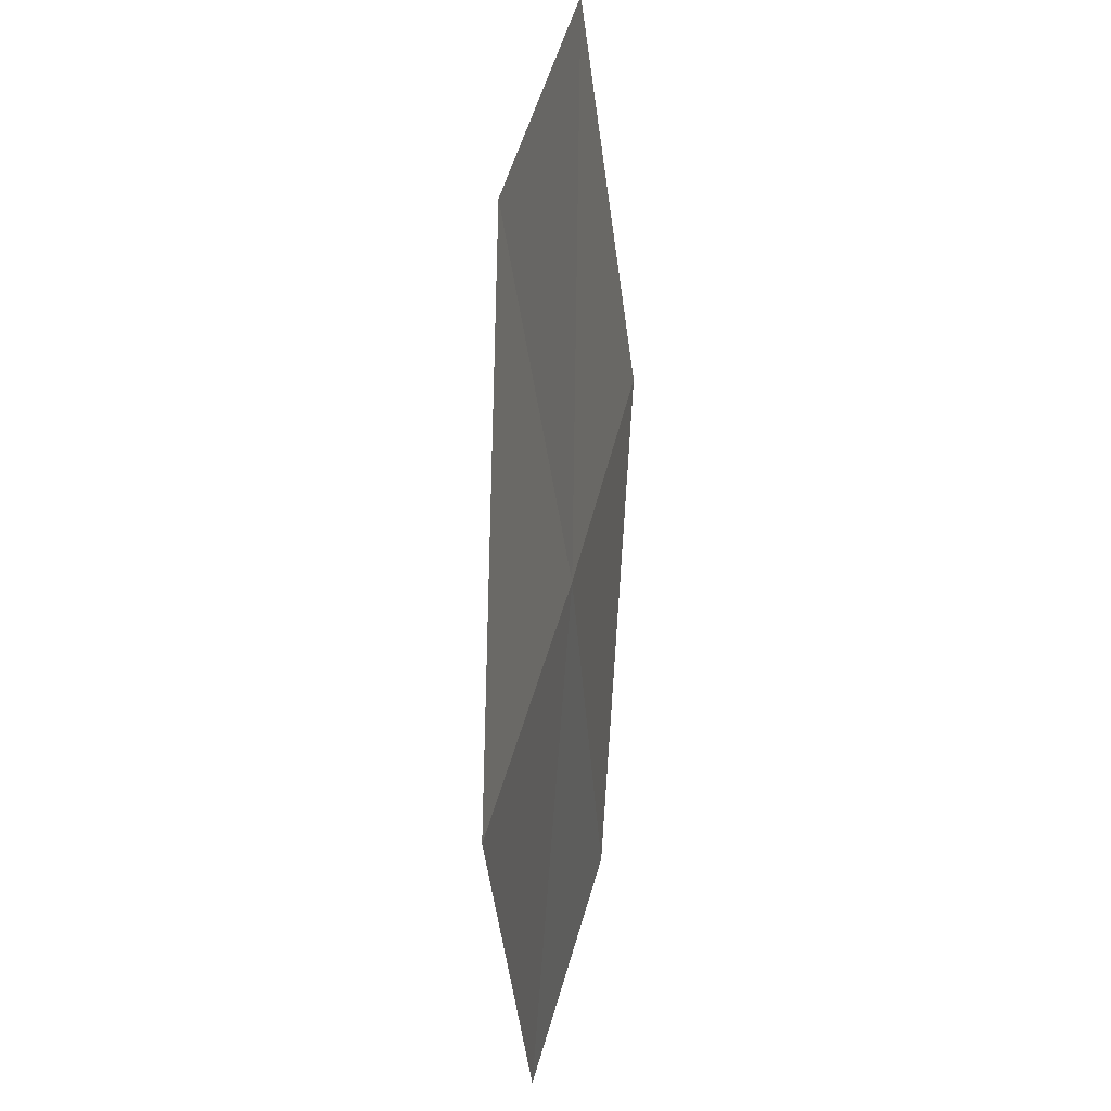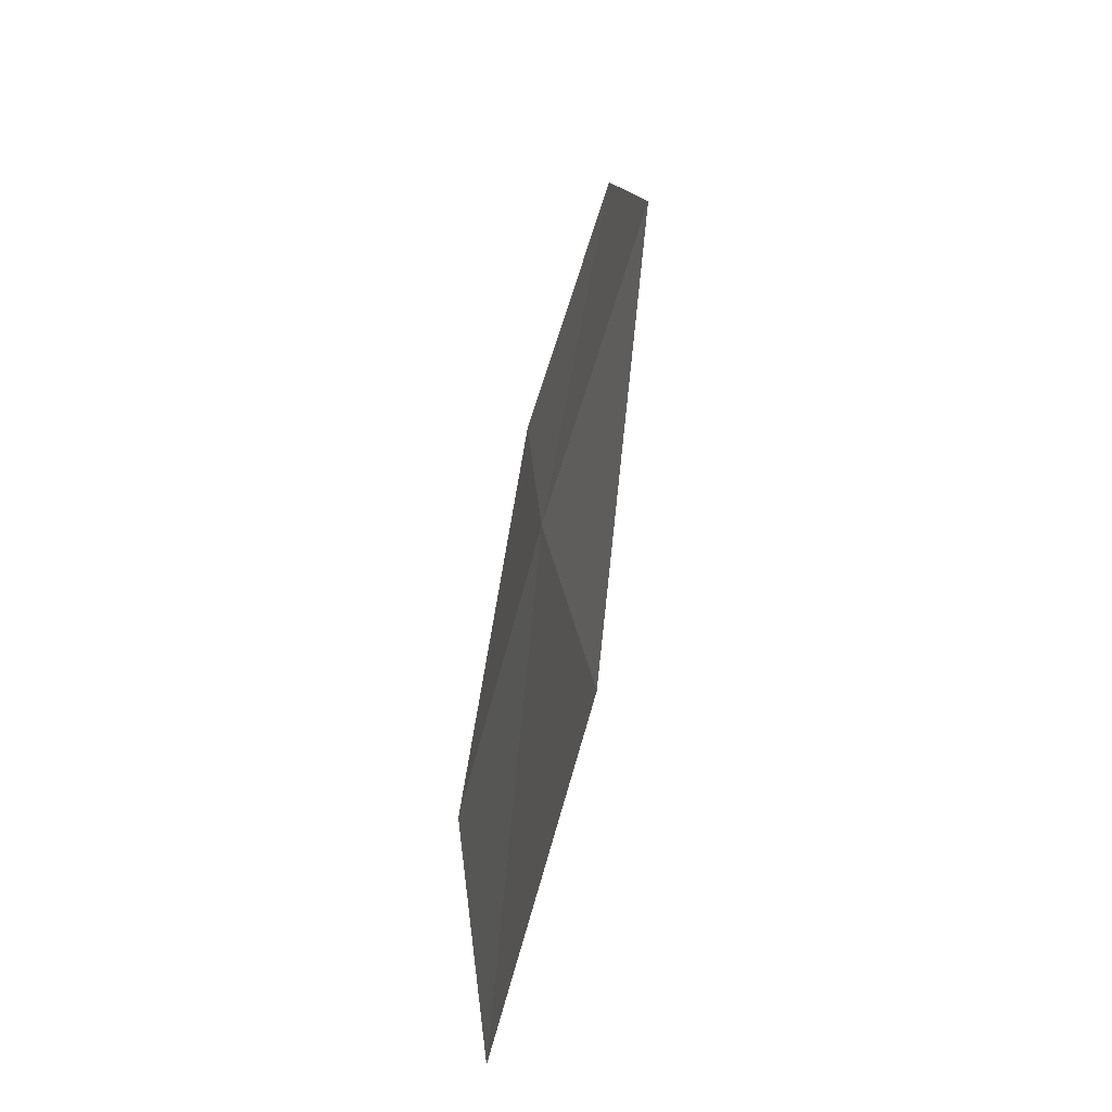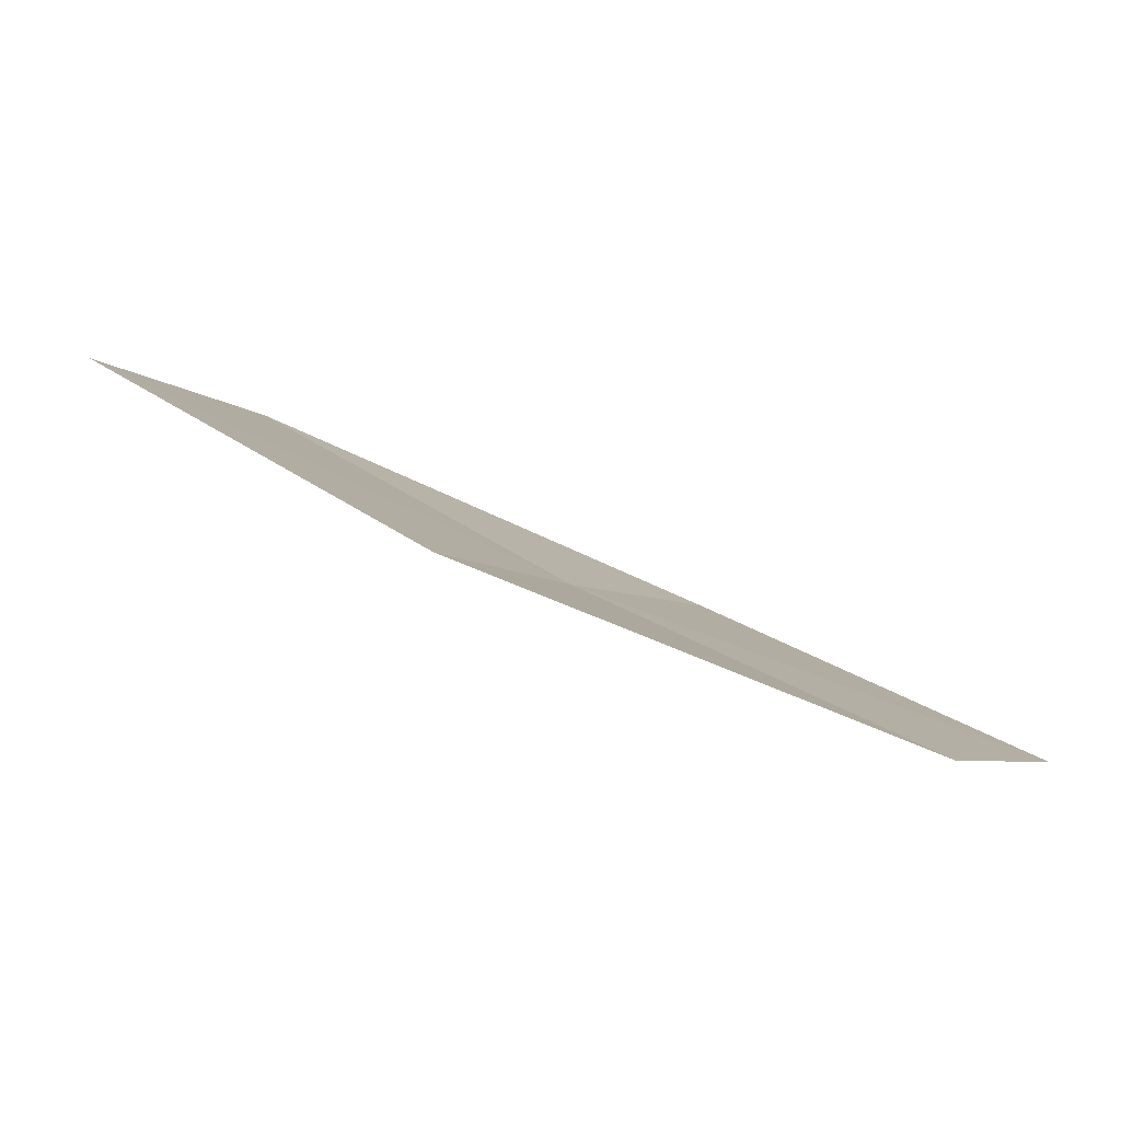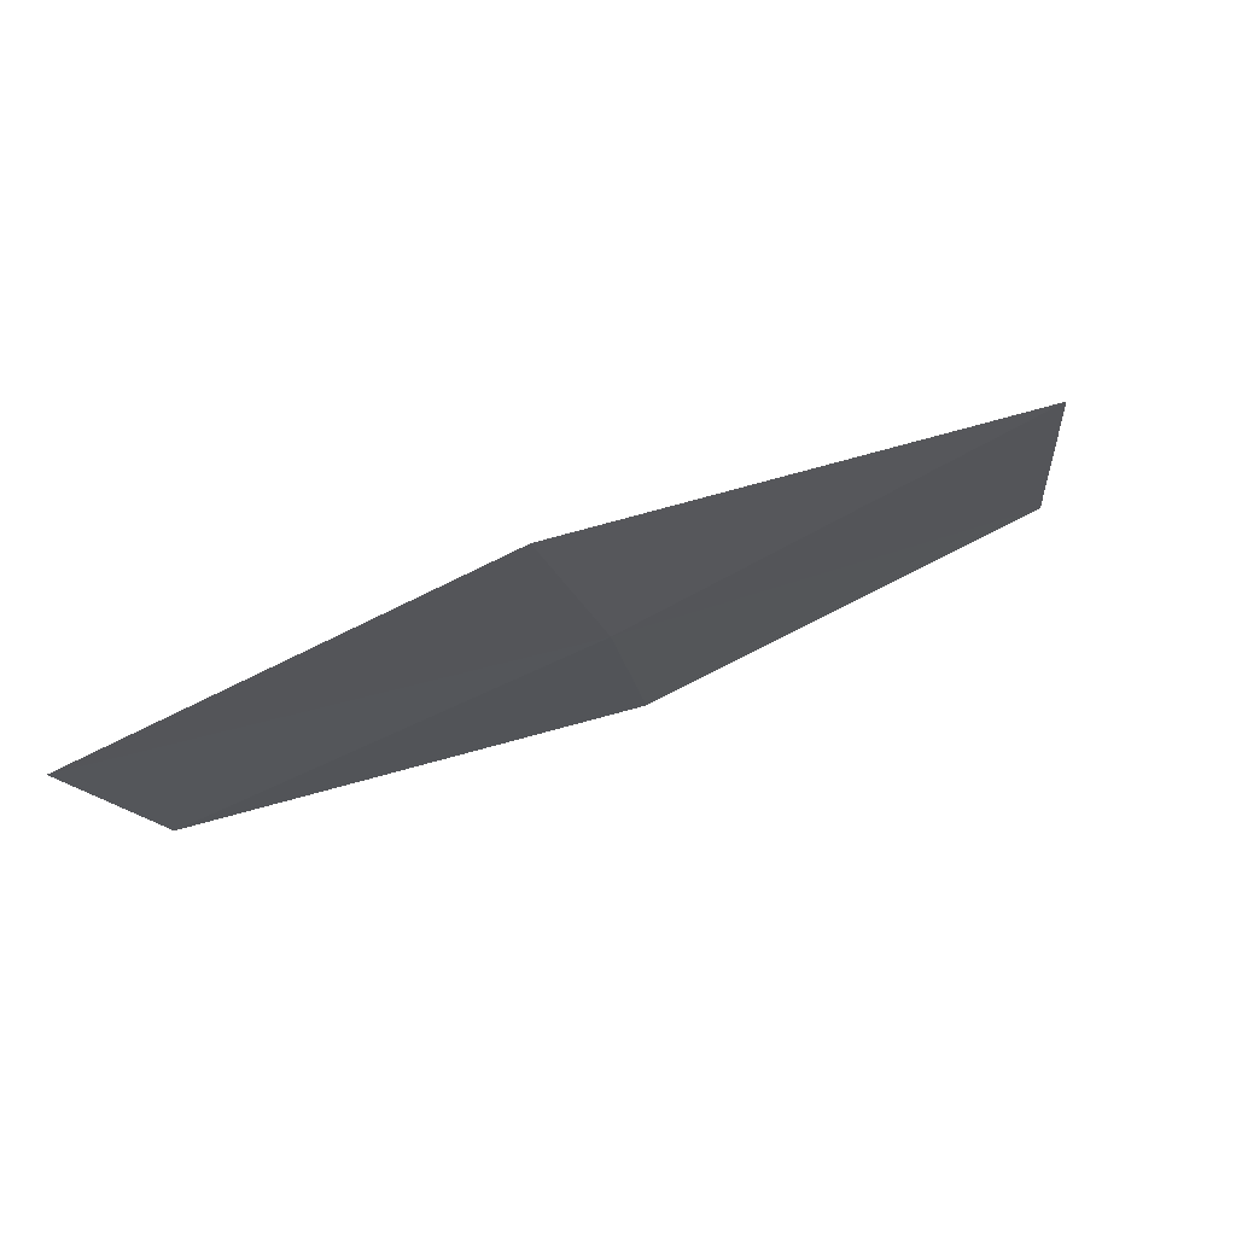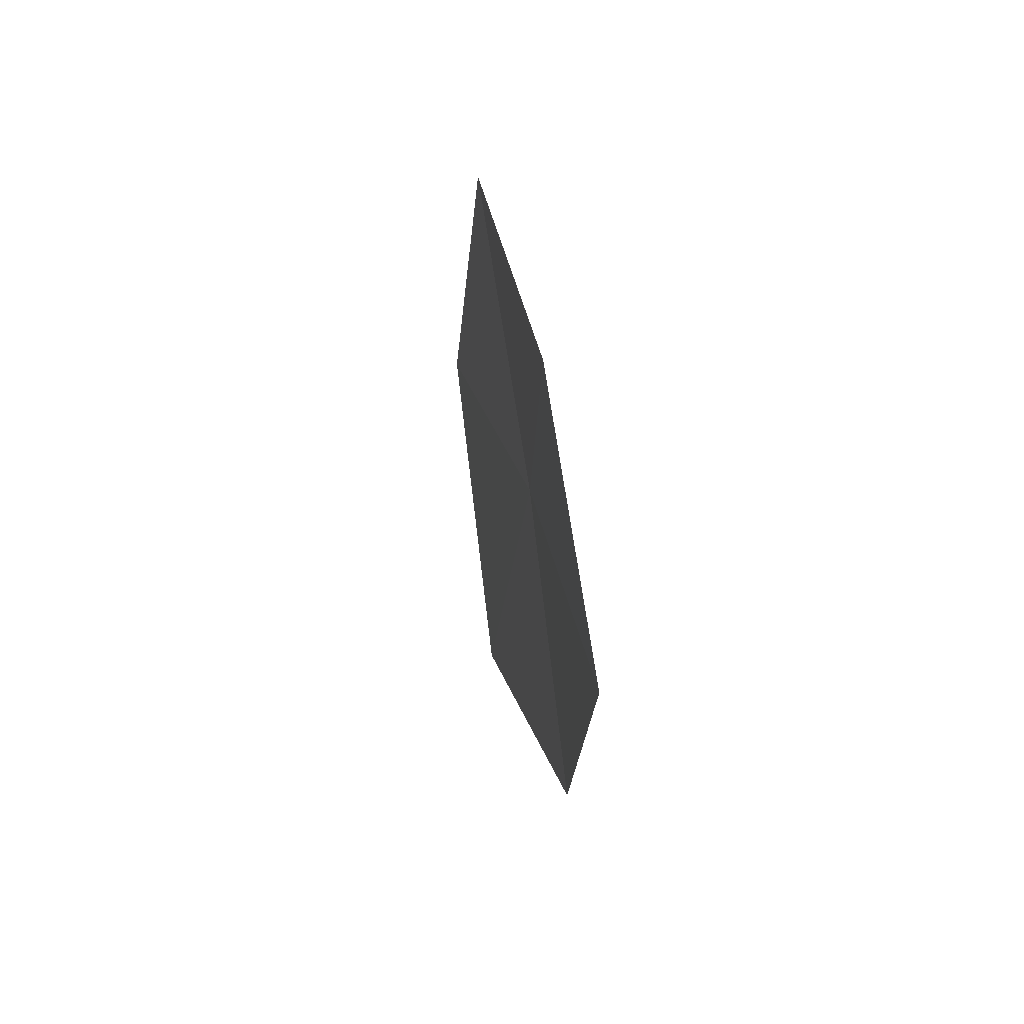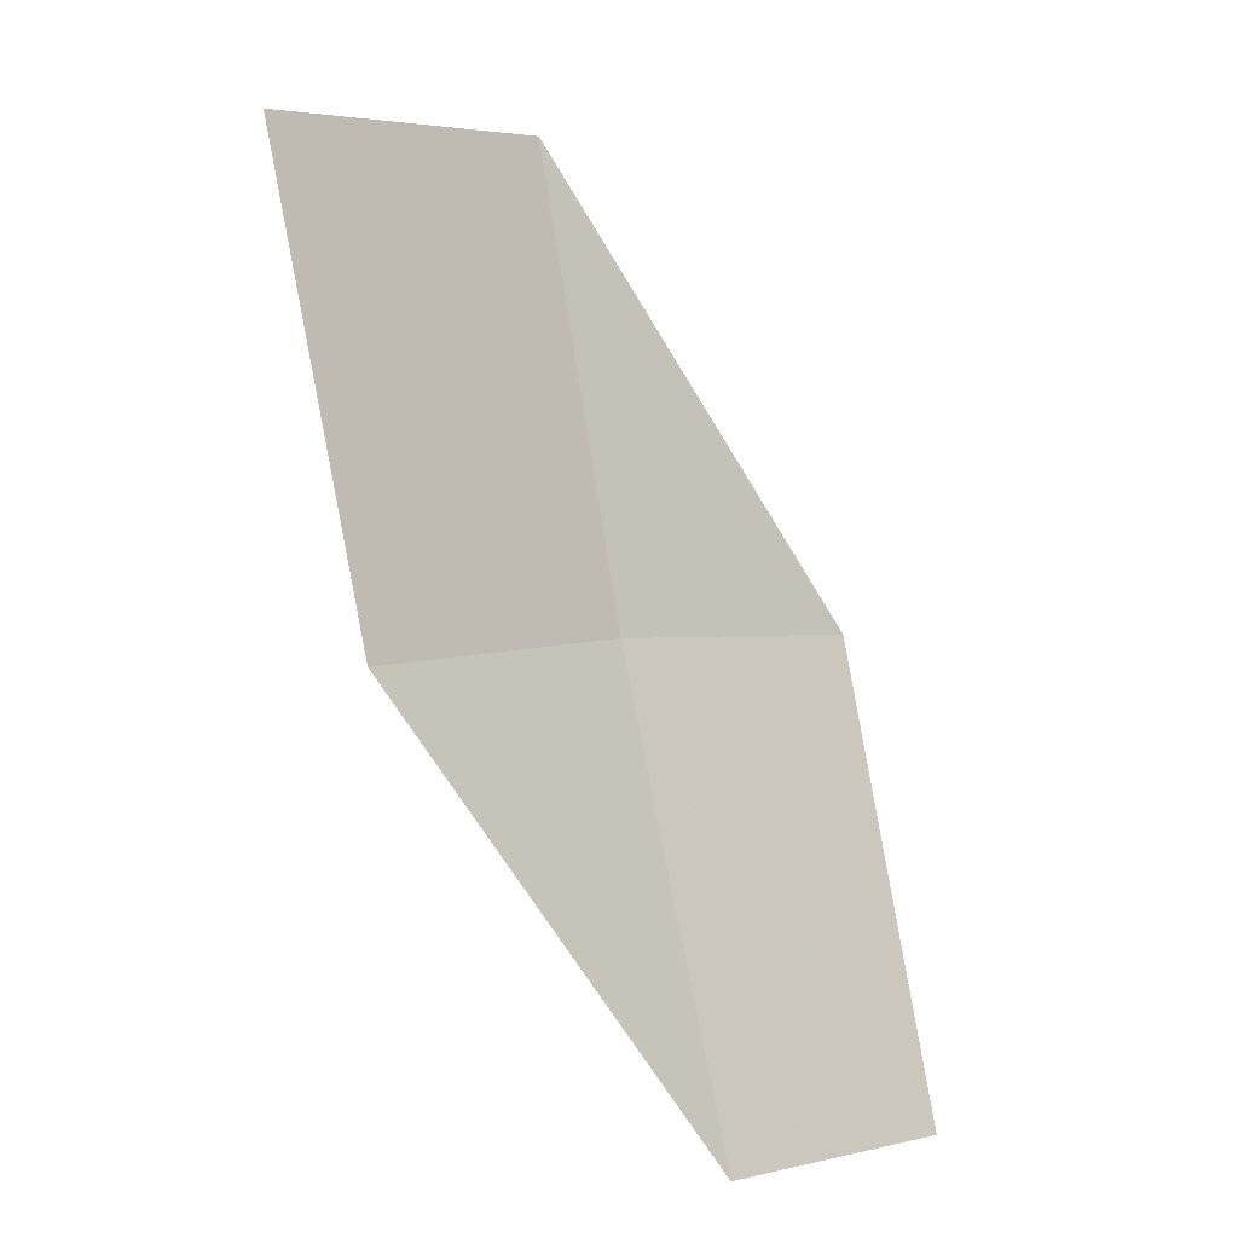
<metadata>
{"format":"obj","ext":"obj","renderer":"f3d","projection":"perspective","resolution":1024,"background":"white","views":[{"elev":77.2,"azim":-61.6,"up":"+Z"},{"elev":76.4,"azim":122.5,"up":"+Z"},{"elev":6.1,"azim":150.4,"up":"+Y"},{"elev":-24.5,"azim":-46.3,"up":"+Y"},{"elev":-41.1,"azim":-67.3,"up":"+Z"},{"elev":-42.9,"azim":151.3,"up":"+Z"}]}
</metadata>
<code>
v 7.124 -34.29 19
v 6.032 -34.52 19.69
v 5.432 -35.03 17.93
v 6.422 -34.83 17.33
v 8.159 -34.03 18.21
v 8.949 -33.34 19.73
v 7.823 -33.63 20.62
f 1 2 3
f 1 3 4
f 1 4 5
f 1 5 6
f 1 6 7
f 1 7 2

</code>
